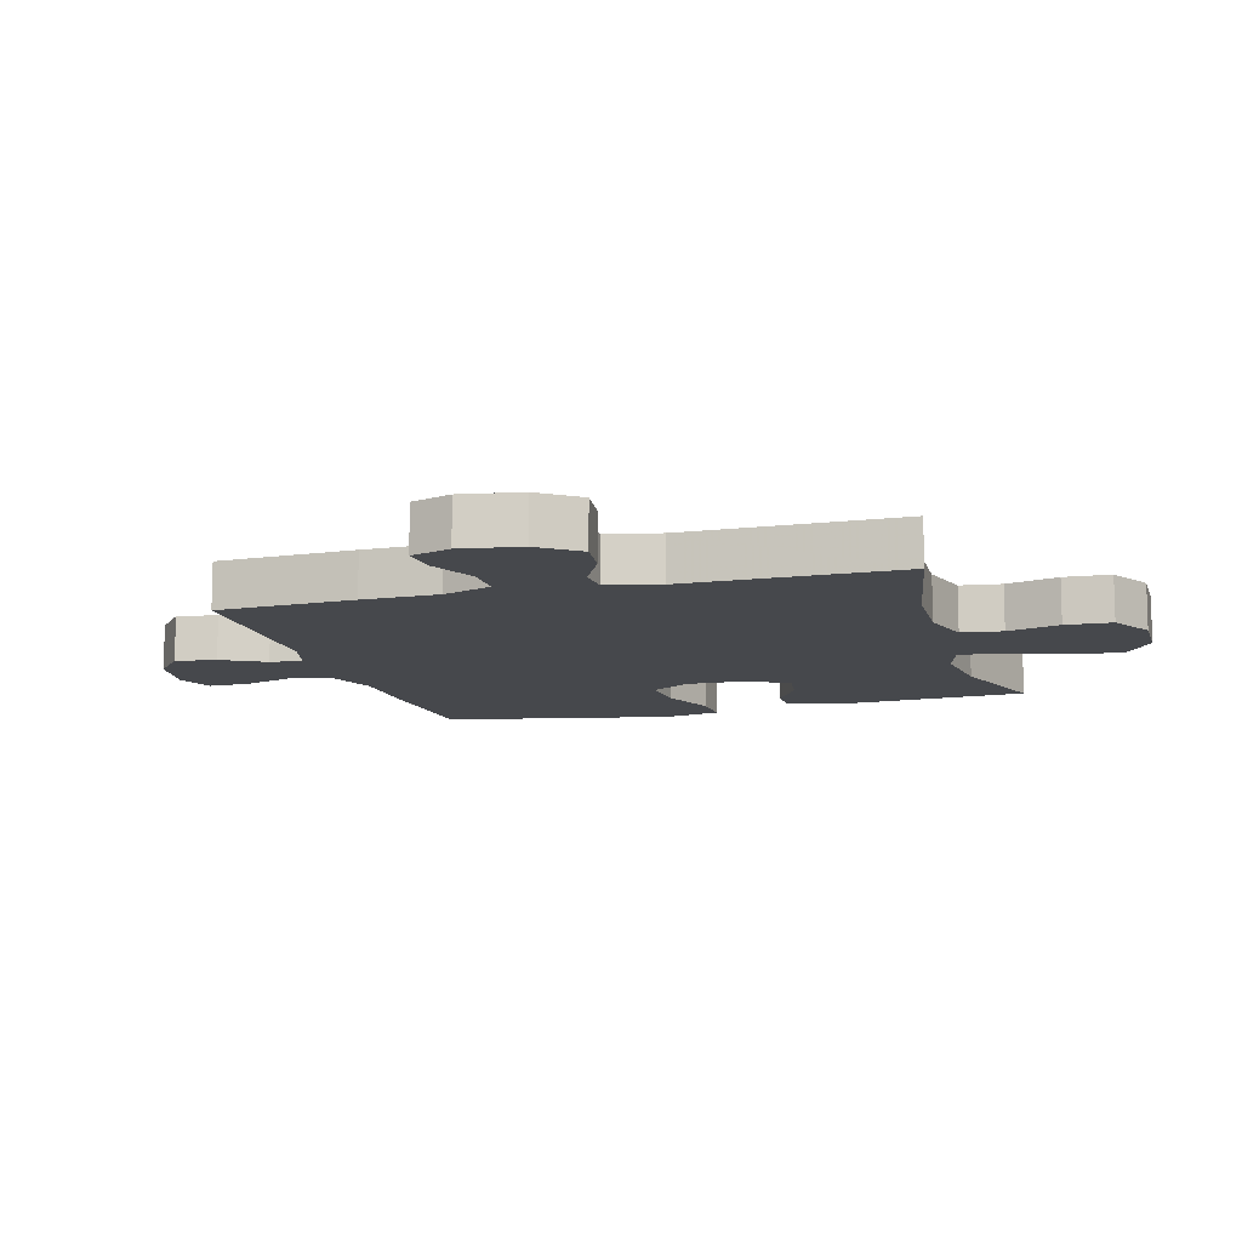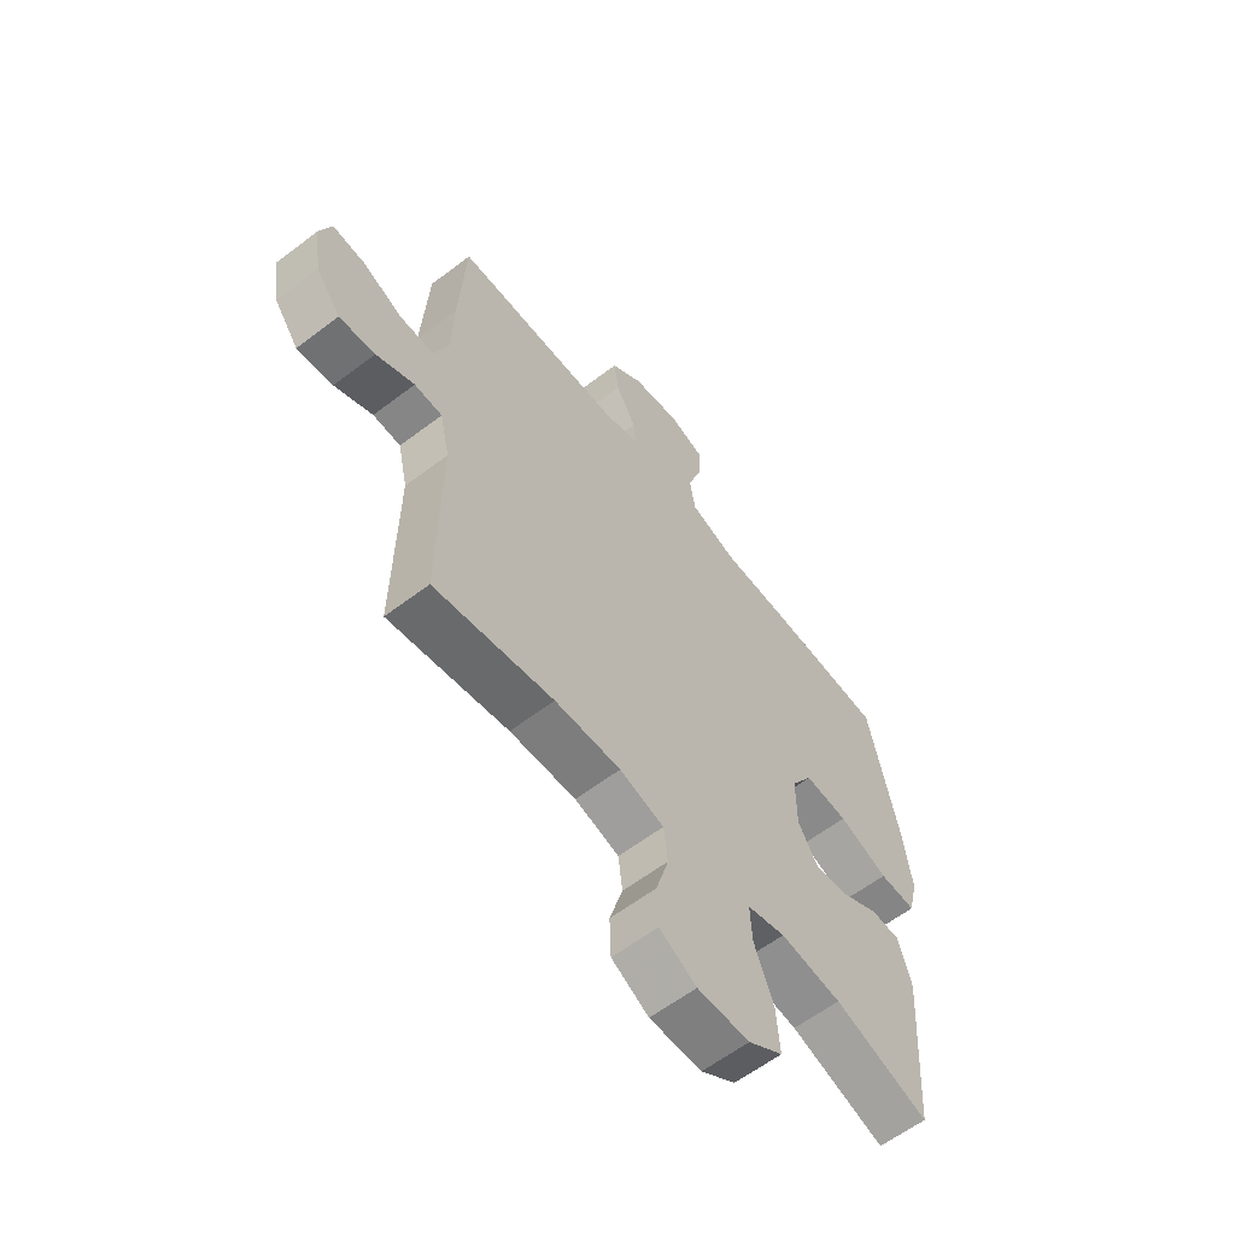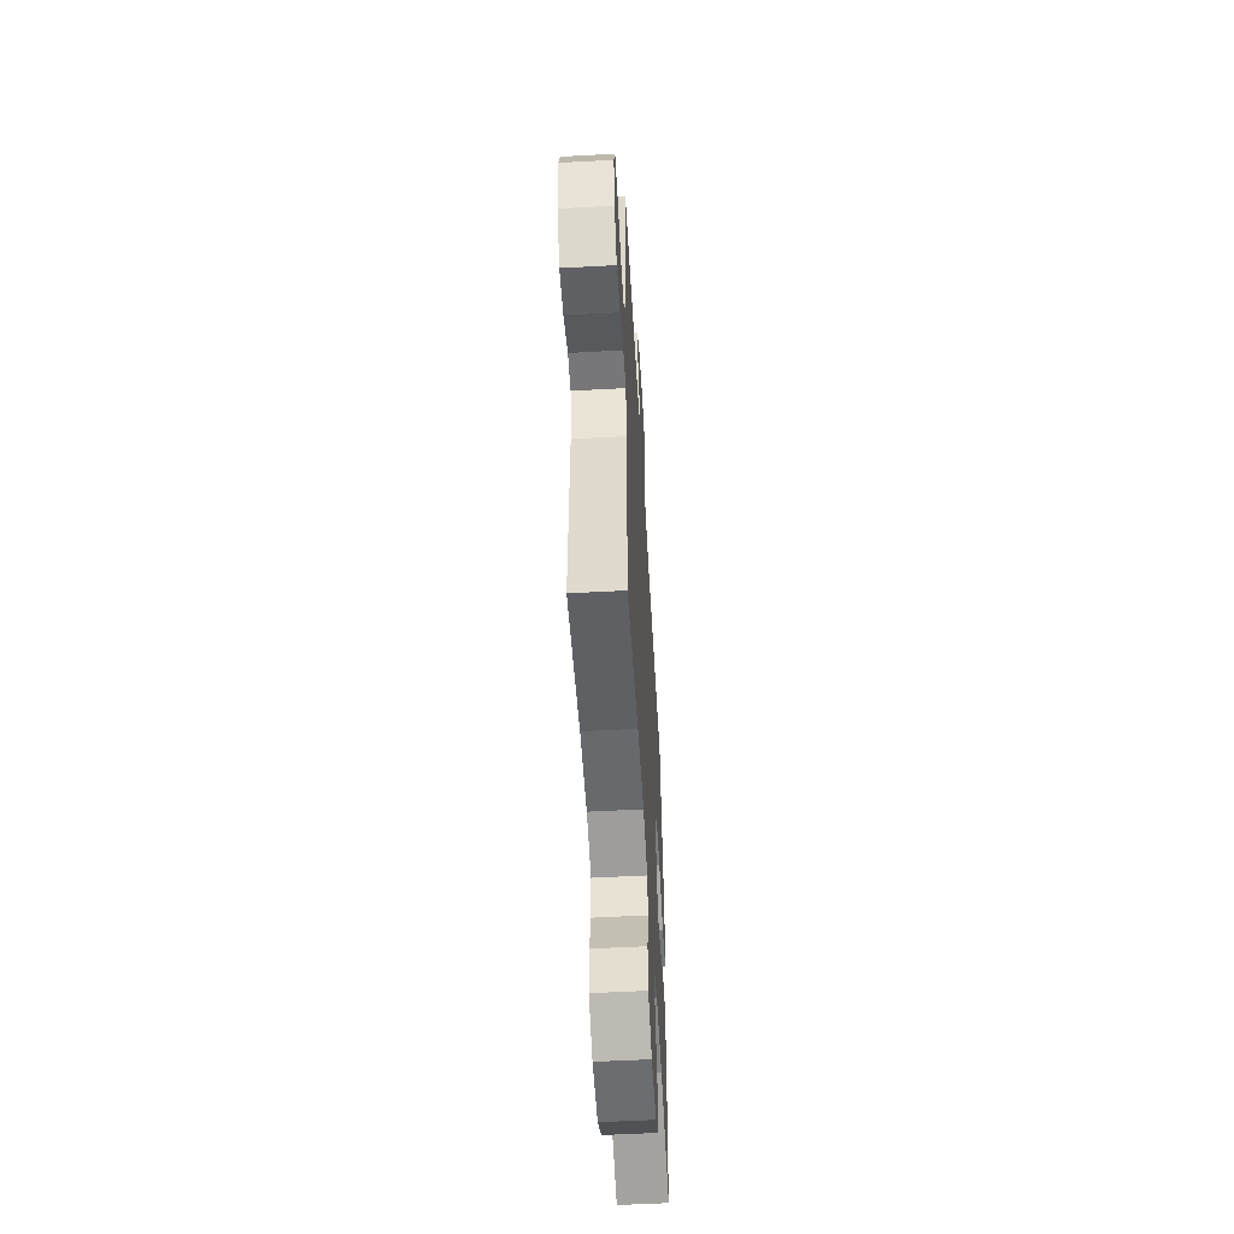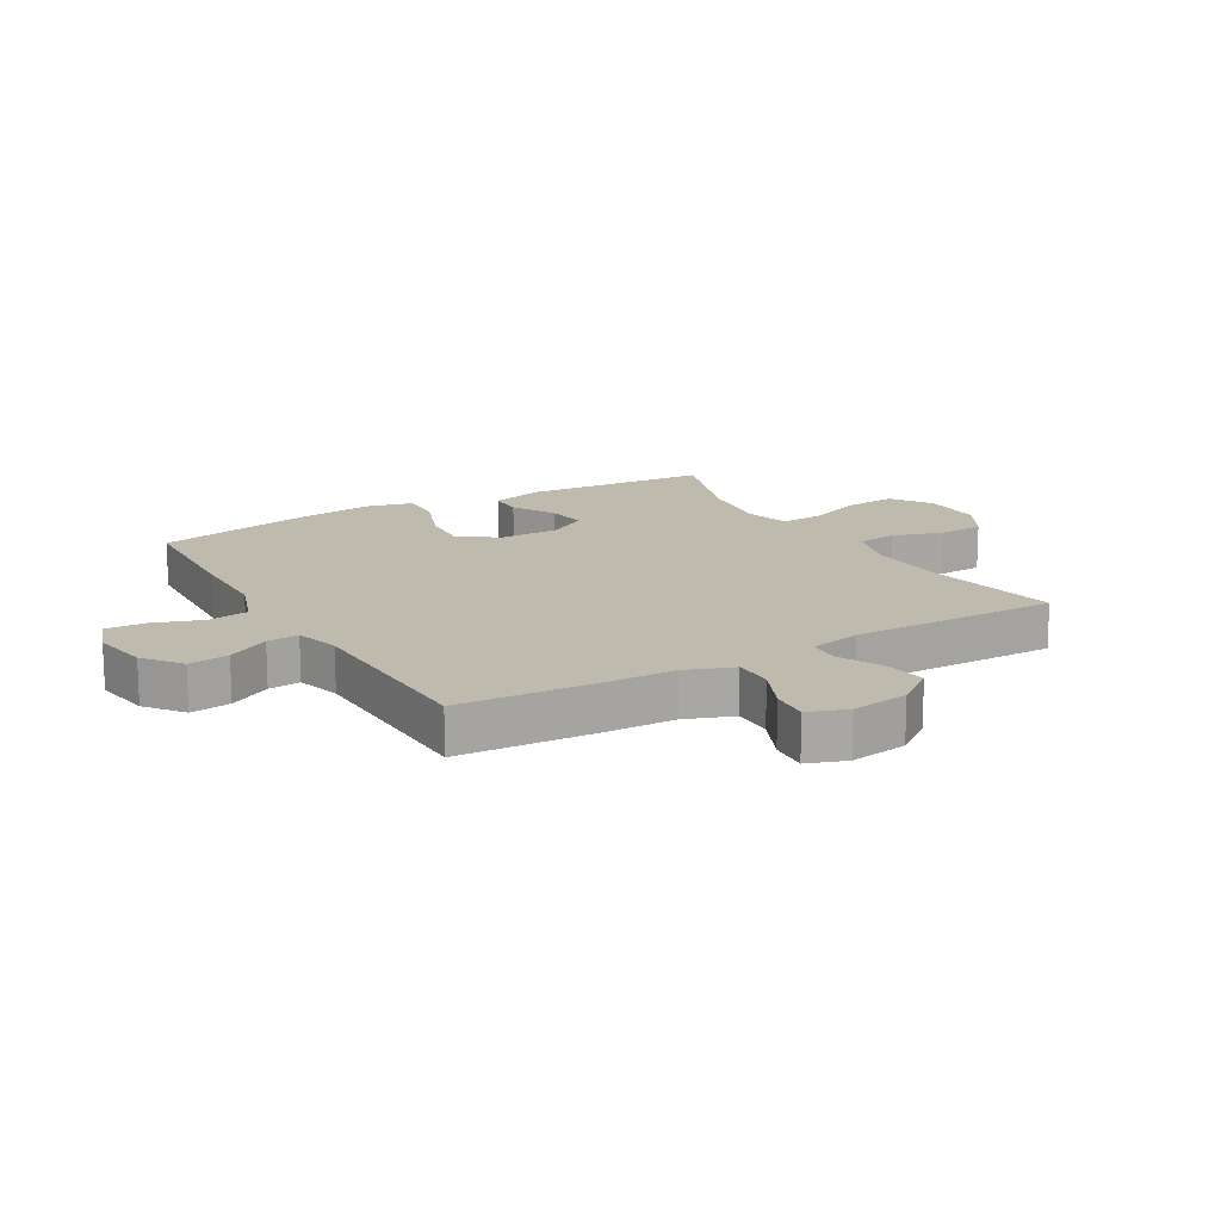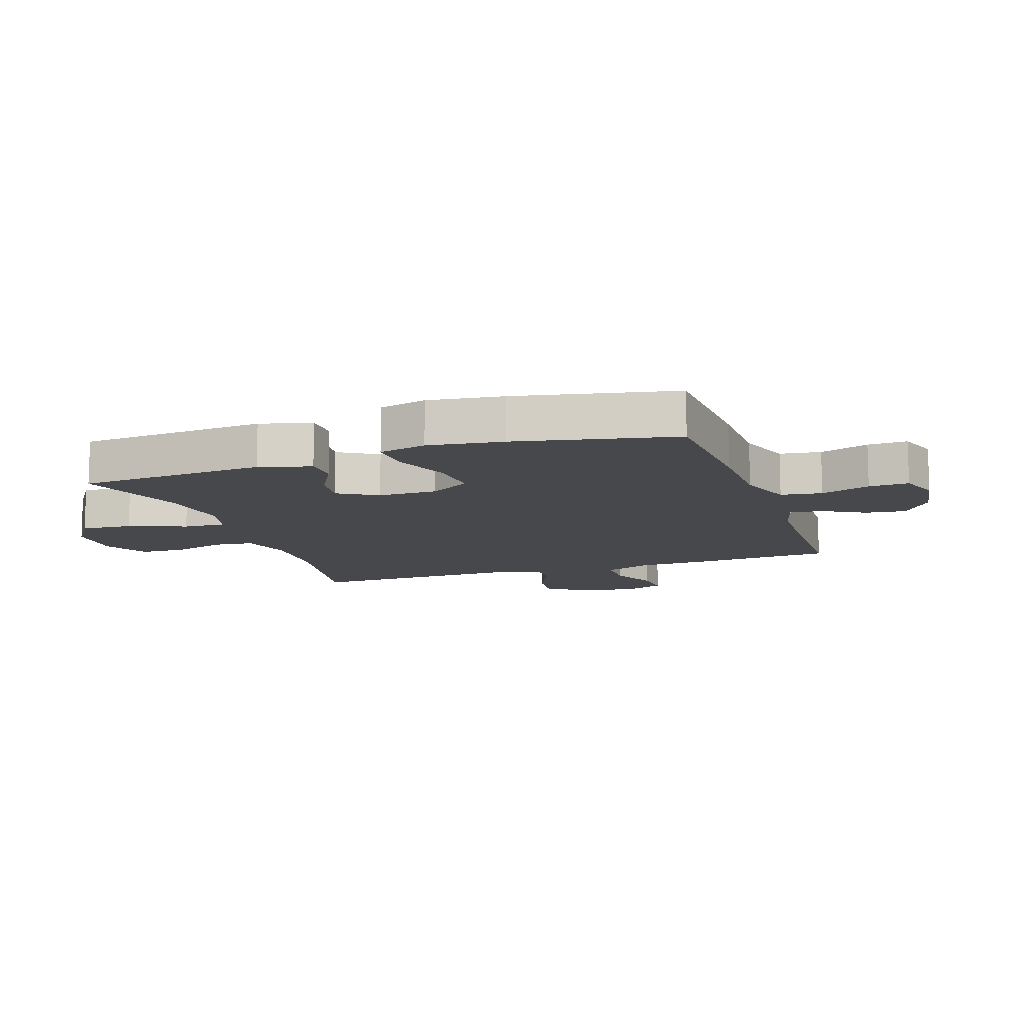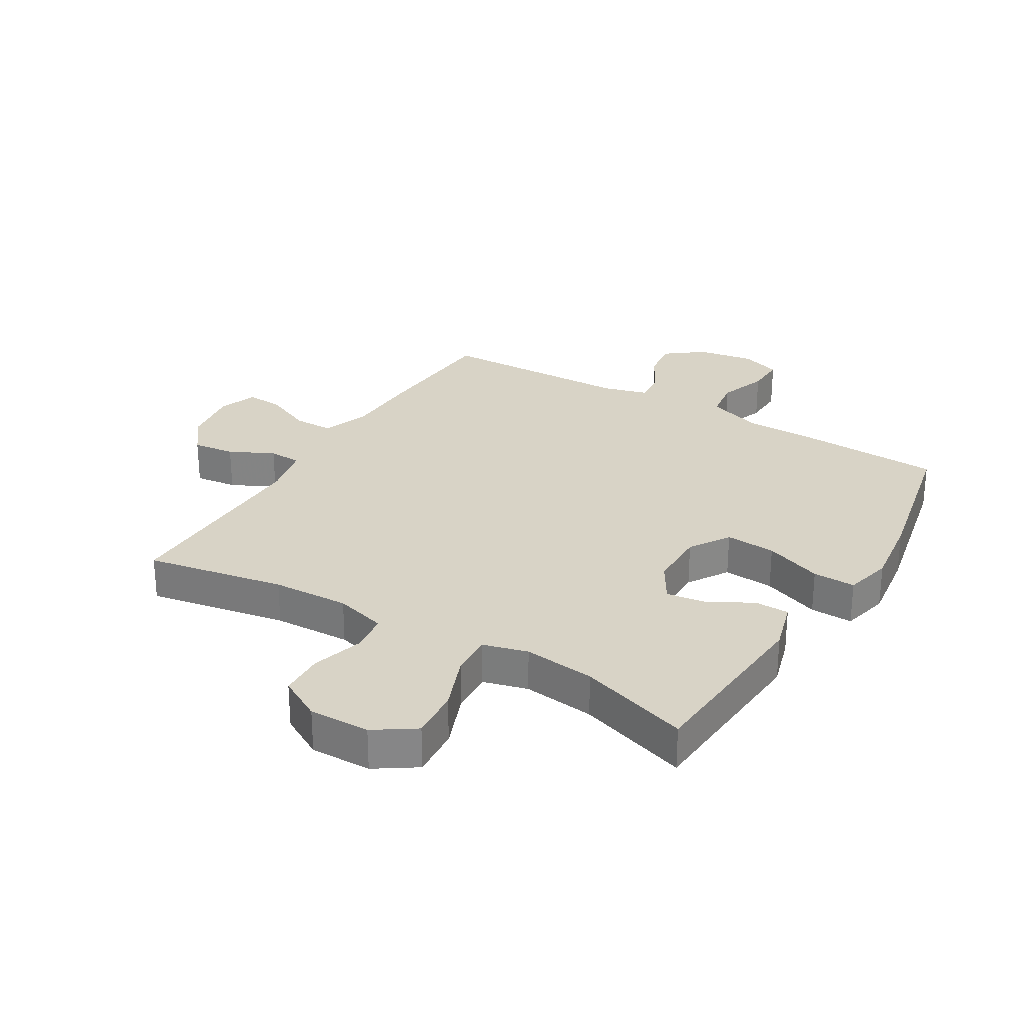
<metadata>
{"format":"obj","ext":"obj","renderer":"f3d","projection":"perspective","resolution":1024,"background":"white","views":[{"elev":-11.2,"azim":105.8,"up":"+Y"},{"elev":-60.7,"azim":127.9,"up":"+Z"},{"elev":-55.1,"azim":93.3,"up":"+Z"},{"elev":15.6,"azim":59.9,"up":"+Y"},{"elev":-11.6,"azim":-71.0,"up":"+Y"},{"elev":28.0,"azim":-149.0,"up":"+Y"}]}
</metadata>
<code>
v 0.5 0.07 -0.5
v 0.269 0.07 -0.458
v 0.141 0.07 -0.453
v 0.055 0.07 -0.477
v 0.047 0.07 -0.543
v 0.072 0.07 -0.628
v 0.069 0.07 -0.703
v -0.003 0.07 -0.743
v -0.104 0.07 -0.741
v -0.171 0.07 -0.696
v -0.164 0.07 -0.611
v -0.127 0.07 -0.516
v -0.123 0.07 -0.446
v -0.197 0.07 -0.426
v -0.316 0.07 -0.44
v -0.5 0.07 -0.5
v -0.522 0.07 -0.189
v -0.497 0.07 -0.103
v -0.44 0.07 -0.102
v -0.367 0.07 -0.142
v -0.301 0.07 -0.152
v -0.262 0.07 -0.087
v -0.261 0.07 0.011
v -0.303 0.07 0.078
v -0.387 0.07 0.072
v -0.483 0.07 0.036
v -0.554 0.07 0.034
v -0.573 0.07 0.113
v -0.556 0.07 0.237
v -0.5 0.07 0.5
v -0.277 0.07 0.511
v -0.14 0.07 0.513
v -0.049 0.07 0.544
v -0.039 0.07 0.612
v -0.067 0.07 0.694
v -0.069 0.07 0.76
v -0.003 0.07 0.783
v 0.092 0.07 0.767
v 0.154 0.07 0.719
v 0.145 0.07 0.652
v 0.106 0.07 0.582
v 0.101 0.07 0.529
v 0.175 0.07 0.508
v 0.5 0.07 0.5
v 0.513 0.07 0.277
v 0.516 0.07 0.153
v 0.545 0.07 0.074
v 0.611 0.07 0.074
v 0.69 0.07 0.109
v 0.753 0.07 0.114
v 0.776 0.07 0.049
v 0.761 0.07 -0.047
v 0.713 0.07 -0.111
v 0.643 0.07 -0.102
v 0.569 0.07 -0.066
v 0.515 0.07 -0.068
v 0.496 0.07 -0.154
v 0.5 0 -0.5
v 0.269 0 -0.458
v 0.141 0 -0.453
v 0.055 0 -0.477
v 0.047 0 -0.543
v 0.072 0 -0.628
v 0.069 0 -0.703
v -0.003 0 -0.743
v -0.104 0 -0.741
v -0.171 0 -0.696
v -0.164 0 -0.611
v -0.127 0 -0.516
v -0.123 0 -0.446
v -0.197 0 -0.426
v -0.316 0 -0.44
v -0.5 0 -0.5
v -0.522 0 -0.189
v -0.497 0 -0.103
v -0.44 0 -0.102
v -0.367 0 -0.142
v -0.301 0 -0.152
v -0.262 0 -0.087
v -0.261 0 0.011
v -0.303 0 0.078
v -0.387 0 0.072
v -0.483 0 0.036
v -0.554 0 0.034
v -0.573 0 0.113
v -0.556 0 0.237
v -0.5 0 0.5
v -0.277 0 0.511
v -0.14 0 0.513
v -0.049 0 0.544
v -0.039 0 0.612
v -0.067 0 0.694
v -0.069 0 0.76
v -0.003 0 0.783
v 0.092 0 0.767
v 0.154 0 0.719
v 0.145 0 0.652
v 0.106 0 0.582
v 0.101 0 0.529
v 0.175 0 0.508
v 0.5 0 0.5
v 0.513 0 0.277
v 0.516 0 0.153
v 0.545 0 0.074
v 0.611 0 0.074
v 0.69 0 0.109
v 0.753 0 0.114
v 0.776 0 0.049
v 0.761 0 -0.047
v 0.713 0 -0.111
v 0.643 0 -0.102
v 0.569 0 -0.066
v 0.515 0 -0.068
v 0.496 0 -0.154
f 53 54 55
f 52 53 55
f 51 52 55
f 50 51 55
f 49 50 55
f 48 49 55
f 47 48 55 56
f 46 47 56 57
f 45 46 57
f 44 45 57
f 43 44 57
f 39 40 41
f 38 39 41
f 37 38 41
f 36 37 41
f 35 36 41
f 34 35 41
f 33 34 41 42
f 57 1 2
f 43 57 2
f 42 43 2
f 33 42 2
f 32 33 2
f 30 31 32
f 29 30 32
f 28 29 32
f 27 28 32
f 26 27 32
f 25 26 32
f 18 19 20
f 17 18 20
f 16 17 20
f 15 16 20
f 14 15 20 21
f 13 14 21 22
f 10 11 12
f 9 10 12
f 8 9 12
f 7 8 12
f 6 7 12
f 5 6 12
f 4 5 12 13
f 13 22 23
f 4 13 23
f 3 4 23
f 24 25 32
f 23 24 32
f 3 23 32
f 2 3 32
f 112 111 110
f 112 110 109
f 112 109 108
f 112 108 107
f 112 107 106
f 112 106 105
f 113 112 105 104
f 114 113 104 103
f 114 103 102
f 114 102 101
f 114 101 100
f 98 97 96
f 98 96 95
f 98 95 94
f 98 94 93
f 98 93 92
f 98 92 91
f 99 98 91 90
f 59 58 114
f 59 114 100
f 59 100 99
f 59 99 90
f 59 90 89
f 89 88 87
f 89 87 86
f 89 86 85
f 89 85 84
f 89 84 83
f 89 83 82
f 77 76 75
f 77 75 74
f 77 74 73
f 77 73 72
f 78 77 72 71
f 79 78 71 70
f 69 68 67
f 69 67 66
f 69 66 65
f 69 65 64
f 69 64 63
f 69 63 62
f 70 69 62 61
f 80 79 70
f 80 70 61
f 80 61 60
f 89 82 81
f 89 81 80
f 89 80 60
f 89 60 59
f 1 58 59 2
f 2 59 60 3
f 3 60 61 4
f 4 61 62 5
f 5 62 63 6
f 6 63 64 7
f 7 64 65 8
f 8 65 66 9
f 9 66 67 10
f 10 67 68 11
f 11 68 69 12
f 12 69 70 13
f 13 70 71 14
f 14 71 72 15
f 15 72 73 16
f 16 73 74 17
f 17 74 75 18
f 18 75 76 19
f 19 76 77 20
f 20 77 78 21
f 21 78 79 22
f 22 79 80 23
f 23 80 81 24
f 24 81 82 25
f 25 82 83 26
f 26 83 84 27
f 27 84 85 28
f 28 85 86 29
f 29 86 87 30
f 30 87 88 31
f 31 88 89 32
f 32 89 90 33
f 33 90 91 34
f 34 91 92 35
f 35 92 93 36
f 36 93 94 37
f 37 94 95 38
f 38 95 96 39
f 39 96 97 40
f 40 97 98 41
f 41 98 99 42
f 42 99 100 43
f 43 100 101 44
f 44 101 102 45
f 45 102 103 46
f 46 103 104 47
f 47 104 105 48
f 48 105 106 49
f 49 106 107 50
f 50 107 108 51
f 51 108 109 52
f 52 109 110 53
f 53 110 111 54
f 54 111 112 55
f 55 112 113 56
f 56 113 114 57
f 57 114 58 1

</code>
